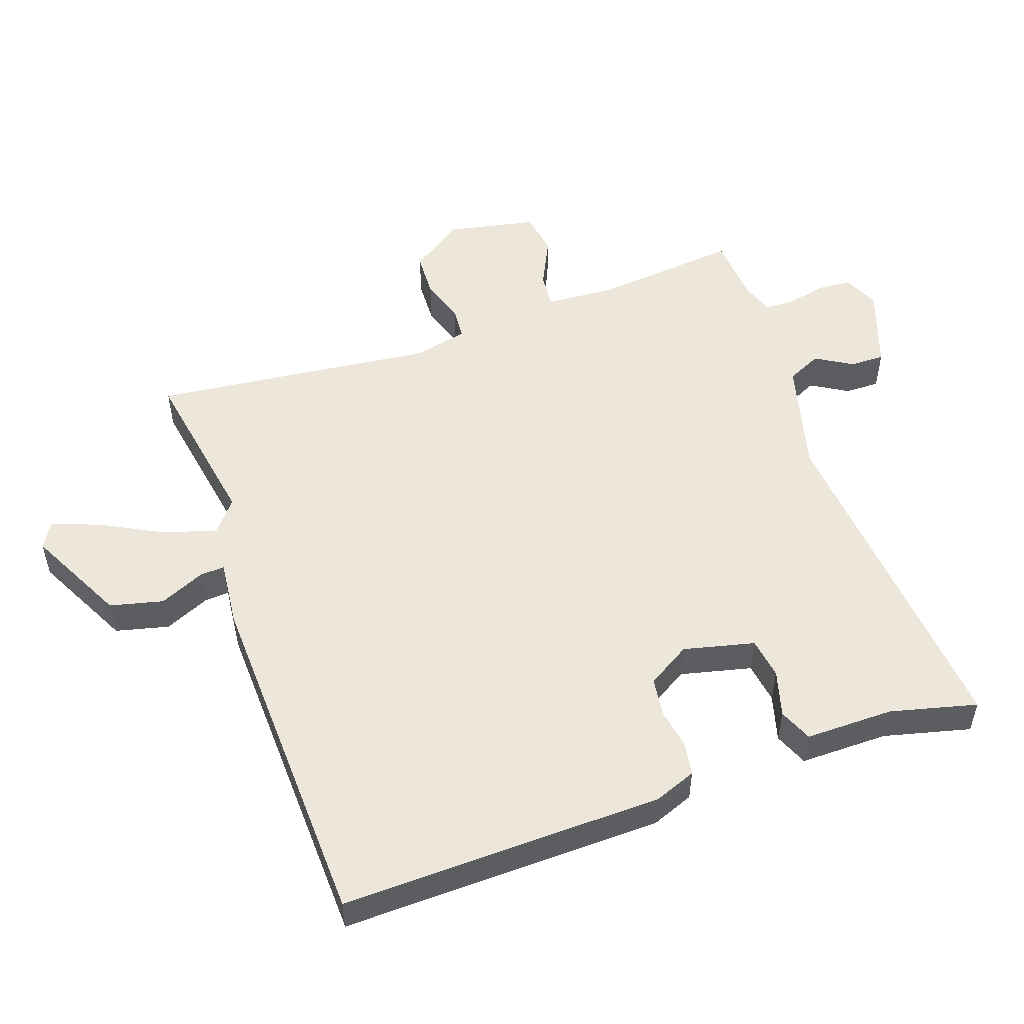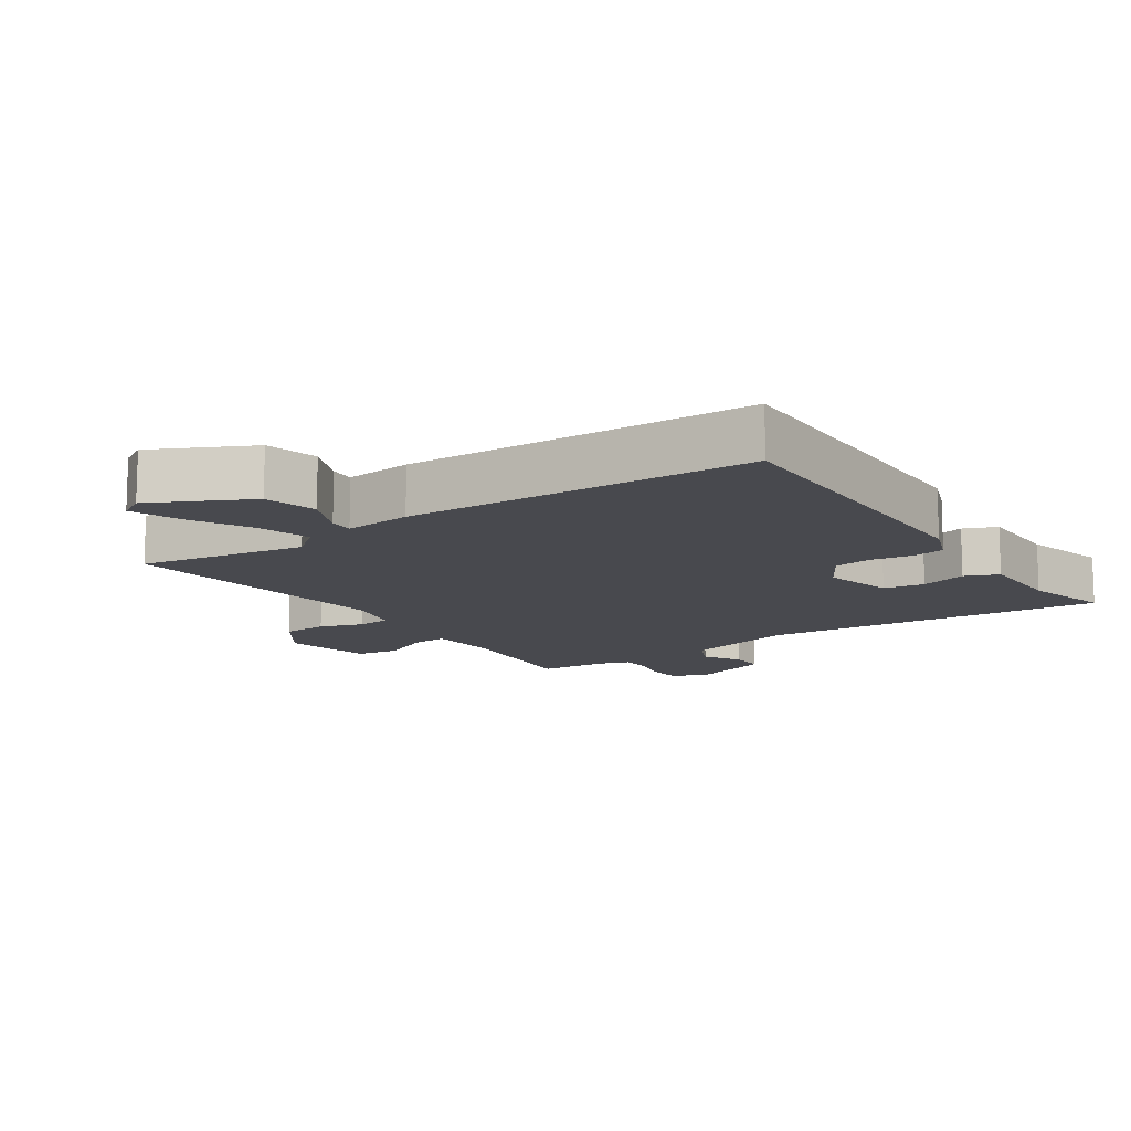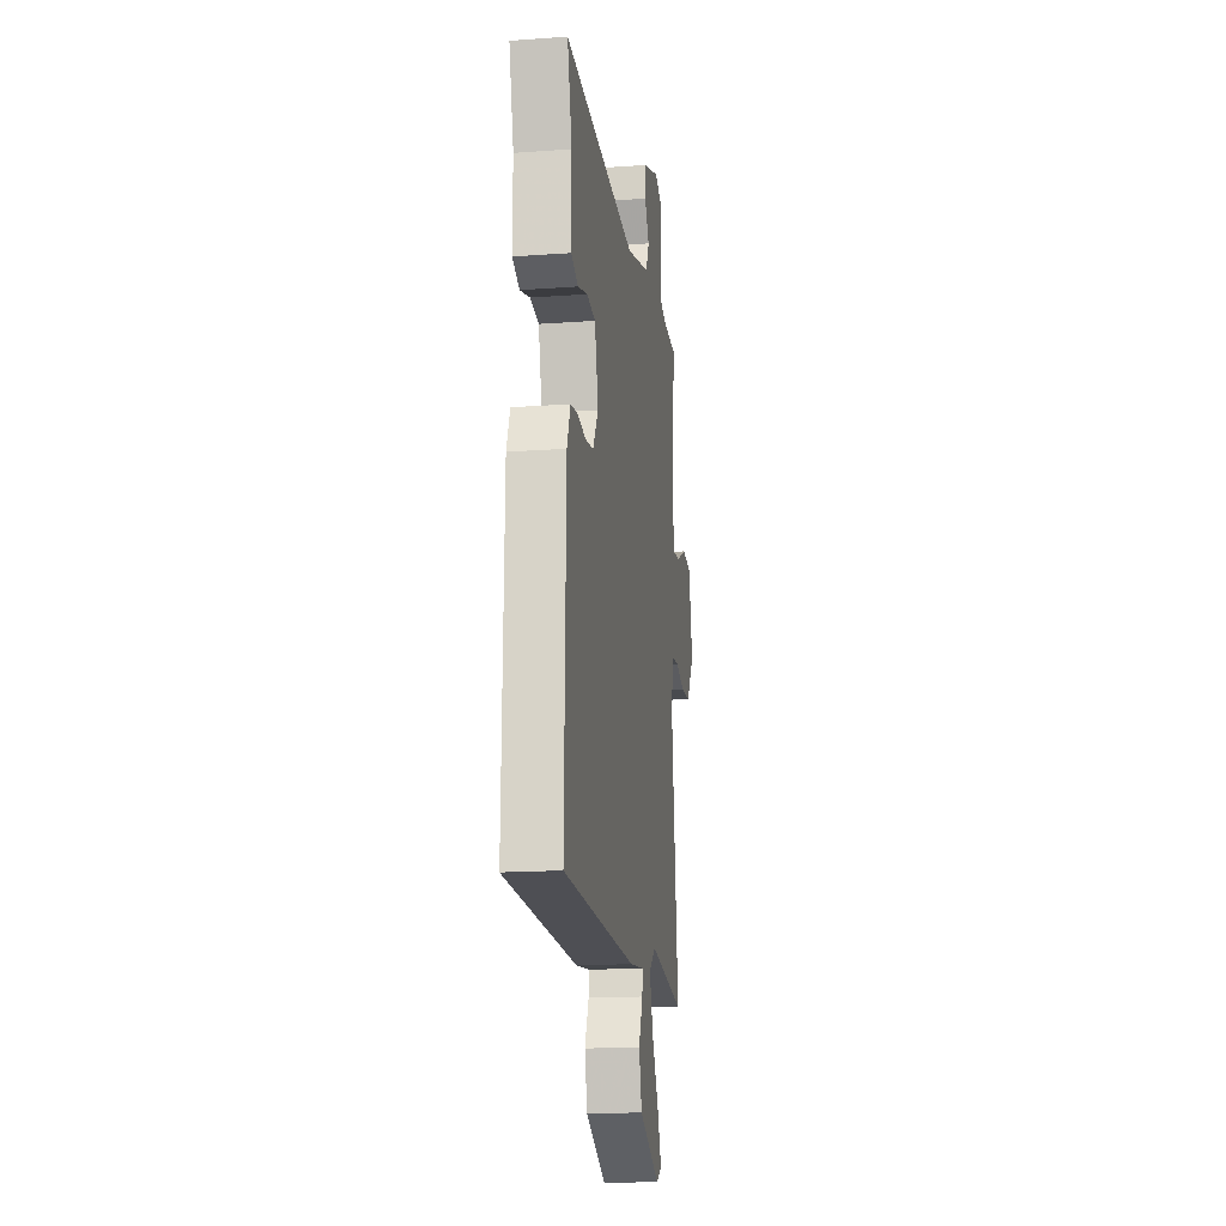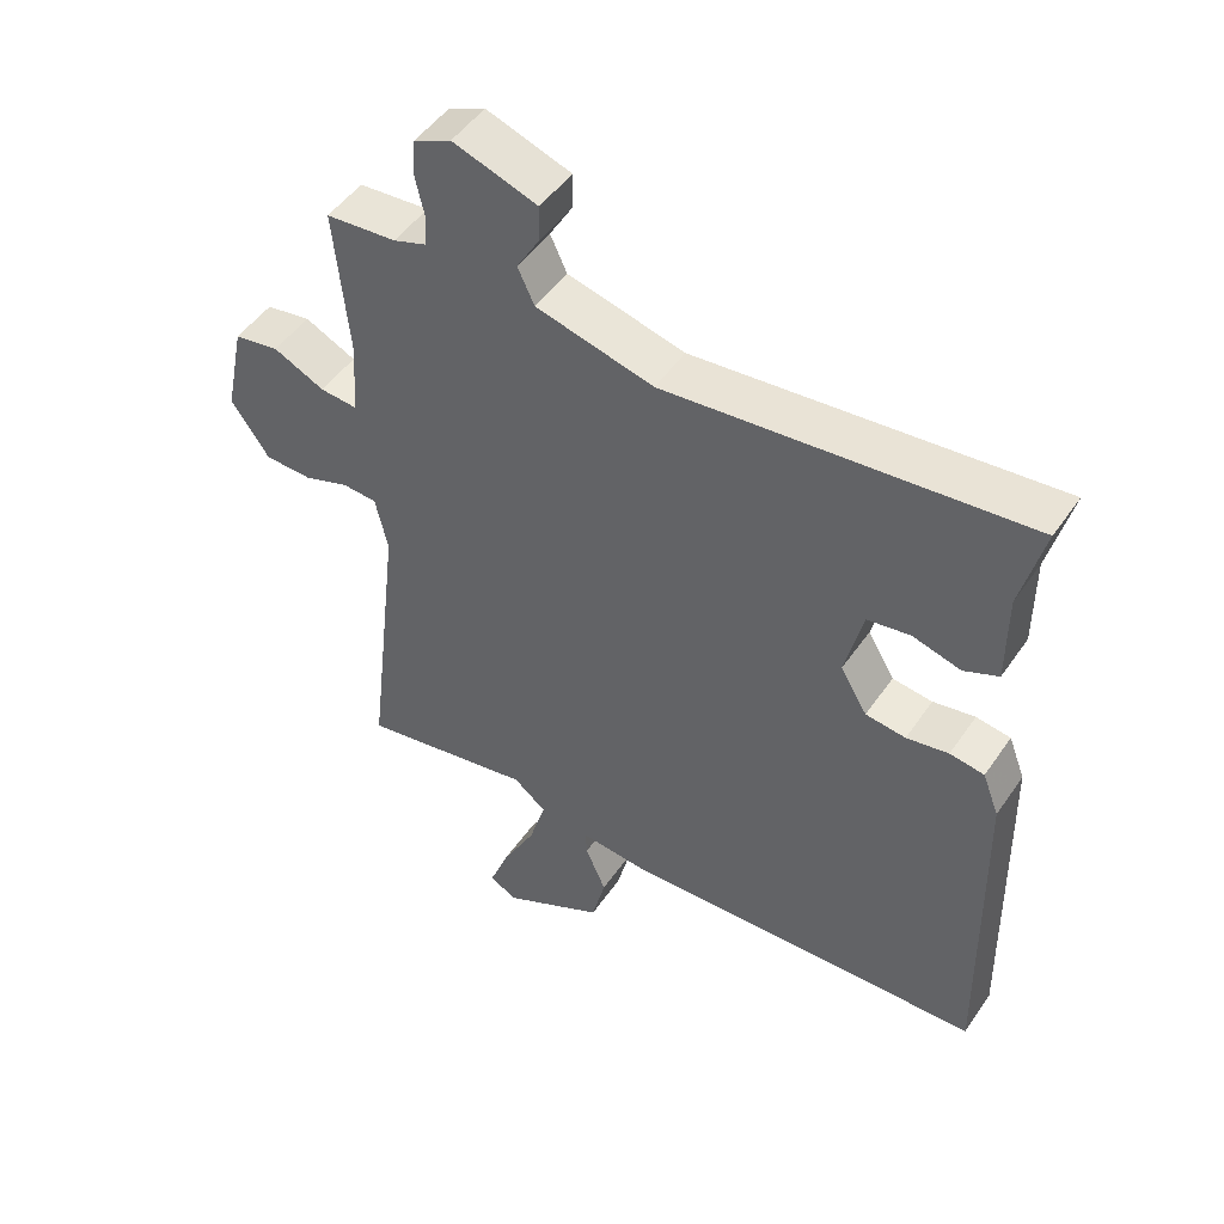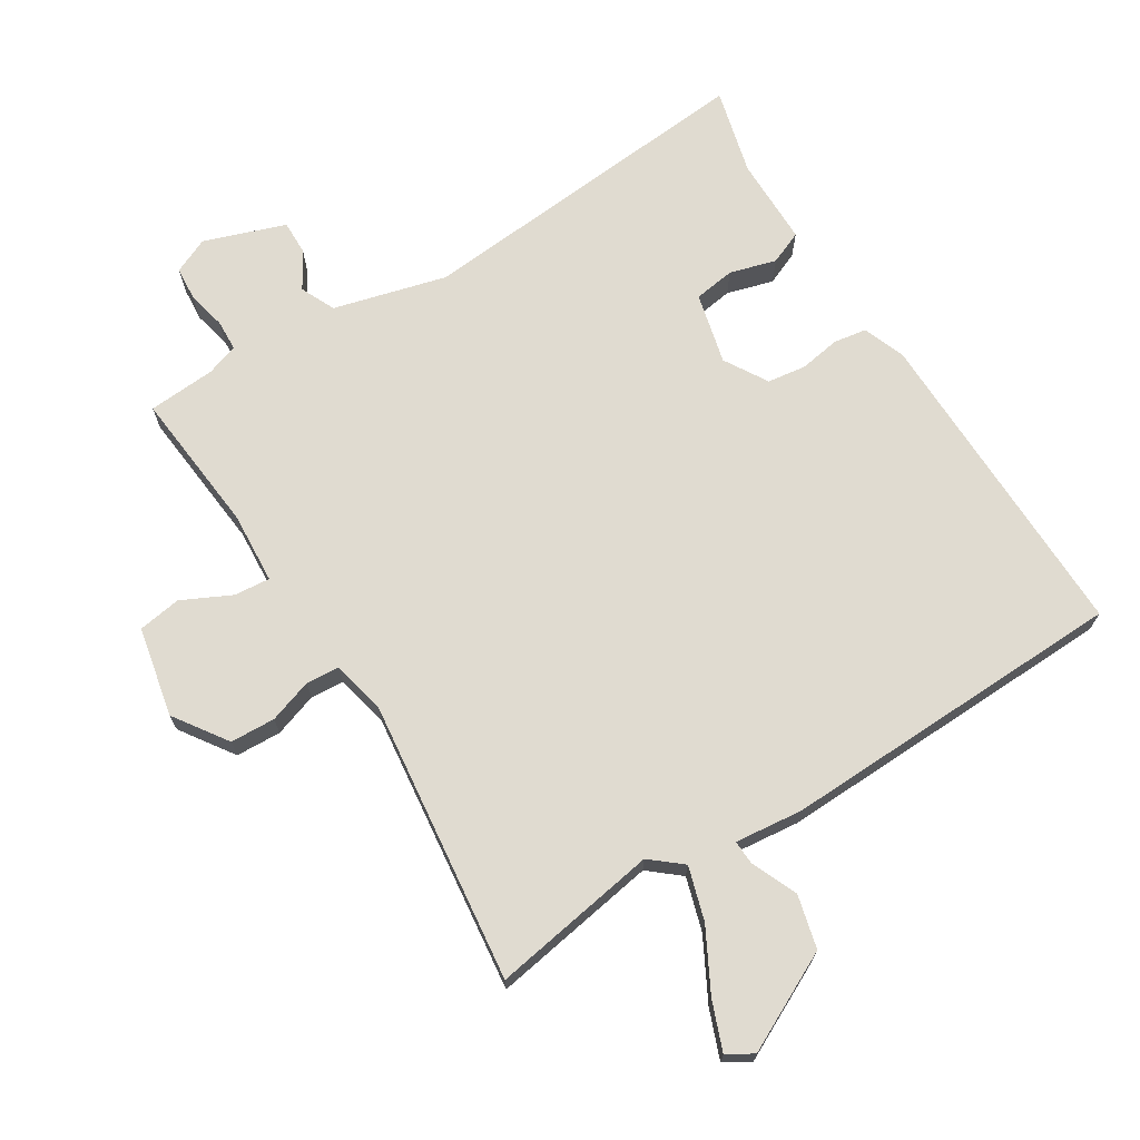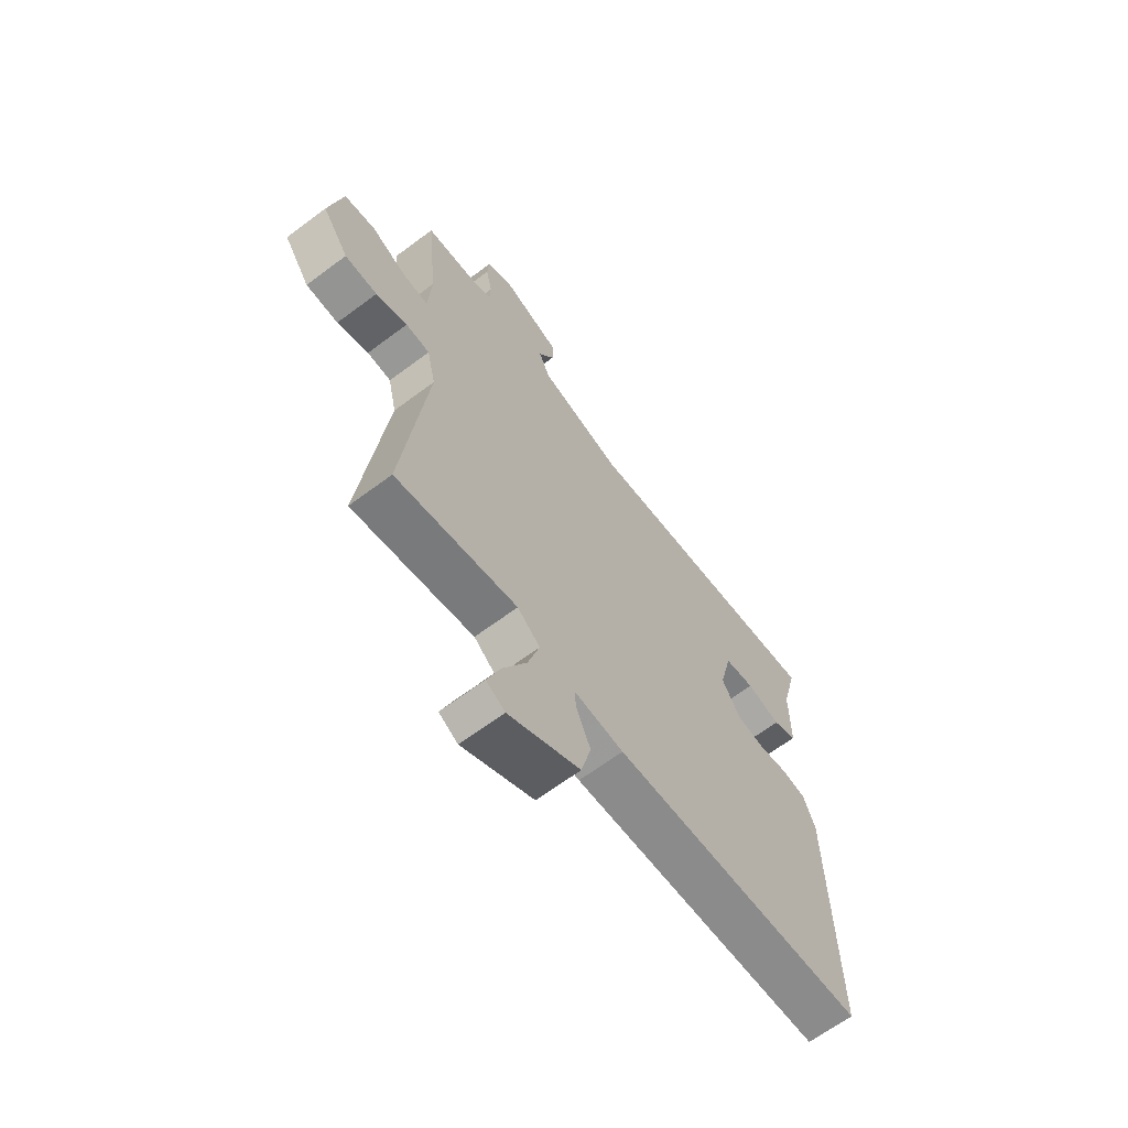
<metadata>
{"format":"obj","ext":"obj","renderer":"f3d","projection":"perspective","resolution":1024,"background":"white","views":[{"elev":52.7,"azim":-109.5,"up":"+Y"},{"elev":-12.6,"azim":-145.9,"up":"+Y"},{"elev":-16.6,"azim":-81.6,"up":"+Z"},{"elev":48.5,"azim":-147.1,"up":"+Z"},{"elev":70.1,"azim":148.1,"up":"+Y"},{"elev":-65.2,"azim":127.0,"up":"+Z"}]}
</metadata>
<code>
v -0.5 0.07 0.5
v 0.021 0.07 0.456
v 0.191 0.07 0.501
v 0.215 0.07 0.553
v 0.182 0.07 0.608
v 0.181 0.07 0.66
v 0.303 0.07 0.703
v 0.357 0.07 0.679
v 0.361 0.07 0.628
v 0.348 0.07 0.57
v 0.35 0.07 0.523
v 0.398 0.07 0.507
v 0.5 0.07 0.5
v 0.479 0.07 0.283
v 0.486 0.07 0.176
v 0.54 0.07 0.181
v 0.614 0.07 0.217
v 0.679 0.07 0.207
v 0.707 0.07 0.072
v 0.652 0.07 -0.008
v 0.584 0.07 -0.011
v 0.518 0.07 0.011
v 0.468 0.07 0.007
v 0.45 0.07 -0.074
v 0.5 0.07 -0.5
v 0.248 0.07 -0.458
v 0.201 0.07 -0.497
v 0.225 0.07 -0.577
v 0.274 0.07 -0.669
v 0.302 0.07 -0.742
v 0.263 0.07 -0.765
v 0.115 0.07 -0.691
v 0.095 0.07 -0.611
v 0.125 0.07 -0.542
v 0.127 0.07 -0.505
v 0.025 0.07 -0.516
v -0.5 0.07 -0.5
v -0.491 0.07 -0.014
v -0.467 0.07 0.049
v -0.417 0.07 0.057
v -0.356 0.07 0.047
v -0.298 0.07 0.055
v -0.259 0.07 0.12
v -0.285 0.07 0.227
v -0.347 0.07 0.236
v -0.417 0.07 0.216
v -0.467 0.07 0.237
v -0.467 0.07 0.37
v -0.5 0 0.5
v 0.021 0 0.456
v 0.191 0 0.501
v 0.215 0 0.553
v 0.182 0 0.608
v 0.181 0 0.66
v 0.303 0 0.703
v 0.357 0 0.679
v 0.361 0 0.628
v 0.348 0 0.57
v 0.35 0 0.523
v 0.398 0 0.507
v 0.5 0 0.5
v 0.479 0 0.283
v 0.486 0 0.176
v 0.54 0 0.181
v 0.614 0 0.217
v 0.679 0 0.207
v 0.707 0 0.072
v 0.652 0 -0.008
v 0.584 0 -0.011
v 0.518 0 0.011
v 0.468 0 0.007
v 0.45 0 -0.074
v 0.5 0 -0.5
v 0.248 0 -0.458
v 0.201 0 -0.497
v 0.225 0 -0.577
v 0.274 0 -0.669
v 0.302 0 -0.742
v 0.263 0 -0.765
v 0.115 0 -0.691
v 0.095 0 -0.611
v 0.125 0 -0.542
v 0.127 0 -0.505
v 0.025 0 -0.516
v -0.5 0 -0.5
v -0.491 0 -0.014
v -0.467 0 0.049
v -0.417 0 0.057
v -0.356 0 0.047
v -0.298 0 0.055
v -0.259 0 0.12
v -0.285 0 0.227
v -0.347 0 0.236
v -0.417 0 0.216
v -0.467 0 0.237
v -0.467 0 0.37
f 45 46 47 48
f 48 1 2
f 45 48 2
f 44 45 2
f 43 44 2 3
f 42 43 3
f 39 40 41
f 38 39 41
f 37 38 41
f 36 37 41
f 35 36 41
f 35 41 42
f 32 33 34
f 31 32 34
f 30 31 34
f 29 30 34
f 28 29 34
f 27 28 34 35
f 35 42 3
f 27 35 3
f 26 27 3
f 20 21 22
f 19 20 22
f 18 19 22
f 17 18 22
f 16 17 22
f 15 16 22 23
f 14 15 23 24
f 12 13 14
f 11 12 14 24
f 8 9 10
f 7 8 10
f 6 7 10
f 5 6 10
f 4 5 10
f 4 10 11
f 24 25 26
f 11 24 26
f 4 11 26
f 3 4 26
f 96 95 94 93
f 50 49 96
f 50 96 93
f 50 93 92
f 51 50 92 91
f 51 91 90
f 89 88 87
f 89 87 86
f 89 86 85
f 89 85 84
f 89 84 83
f 90 89 83
f 82 81 80
f 82 80 79
f 82 79 78
f 82 78 77
f 82 77 76
f 83 82 76 75
f 51 90 83
f 51 83 75
f 51 75 74
f 70 69 68
f 70 68 67
f 70 67 66
f 70 66 65
f 70 65 64
f 71 70 64 63
f 72 71 63 62
f 62 61 60
f 72 62 60 59
f 58 57 56
f 58 56 55
f 58 55 54
f 58 54 53
f 58 53 52
f 59 58 52
f 74 73 72
f 74 72 59
f 74 59 52
f 74 52 51
f 1 49 50 2
f 2 50 51 3
f 3 51 52 4
f 4 52 53 5
f 5 53 54 6
f 6 54 55 7
f 7 55 56 8
f 8 56 57 9
f 9 57 58 10
f 10 58 59 11
f 11 59 60 12
f 12 60 61 13
f 13 61 62 14
f 14 62 63 15
f 15 63 64 16
f 16 64 65 17
f 17 65 66 18
f 18 66 67 19
f 19 67 68 20
f 20 68 69 21
f 21 69 70 22
f 22 70 71 23
f 23 71 72 24
f 24 72 73 25
f 25 73 74 26
f 26 74 75 27
f 27 75 76 28
f 28 76 77 29
f 29 77 78 30
f 30 78 79 31
f 31 79 80 32
f 32 80 81 33
f 33 81 82 34
f 34 82 83 35
f 35 83 84 36
f 36 84 85 37
f 37 85 86 38
f 38 86 87 39
f 39 87 88 40
f 40 88 89 41
f 41 89 90 42
f 42 90 91 43
f 43 91 92 44
f 44 92 93 45
f 45 93 94 46
f 46 94 95 47
f 47 95 96 48
f 48 96 49 1

</code>
